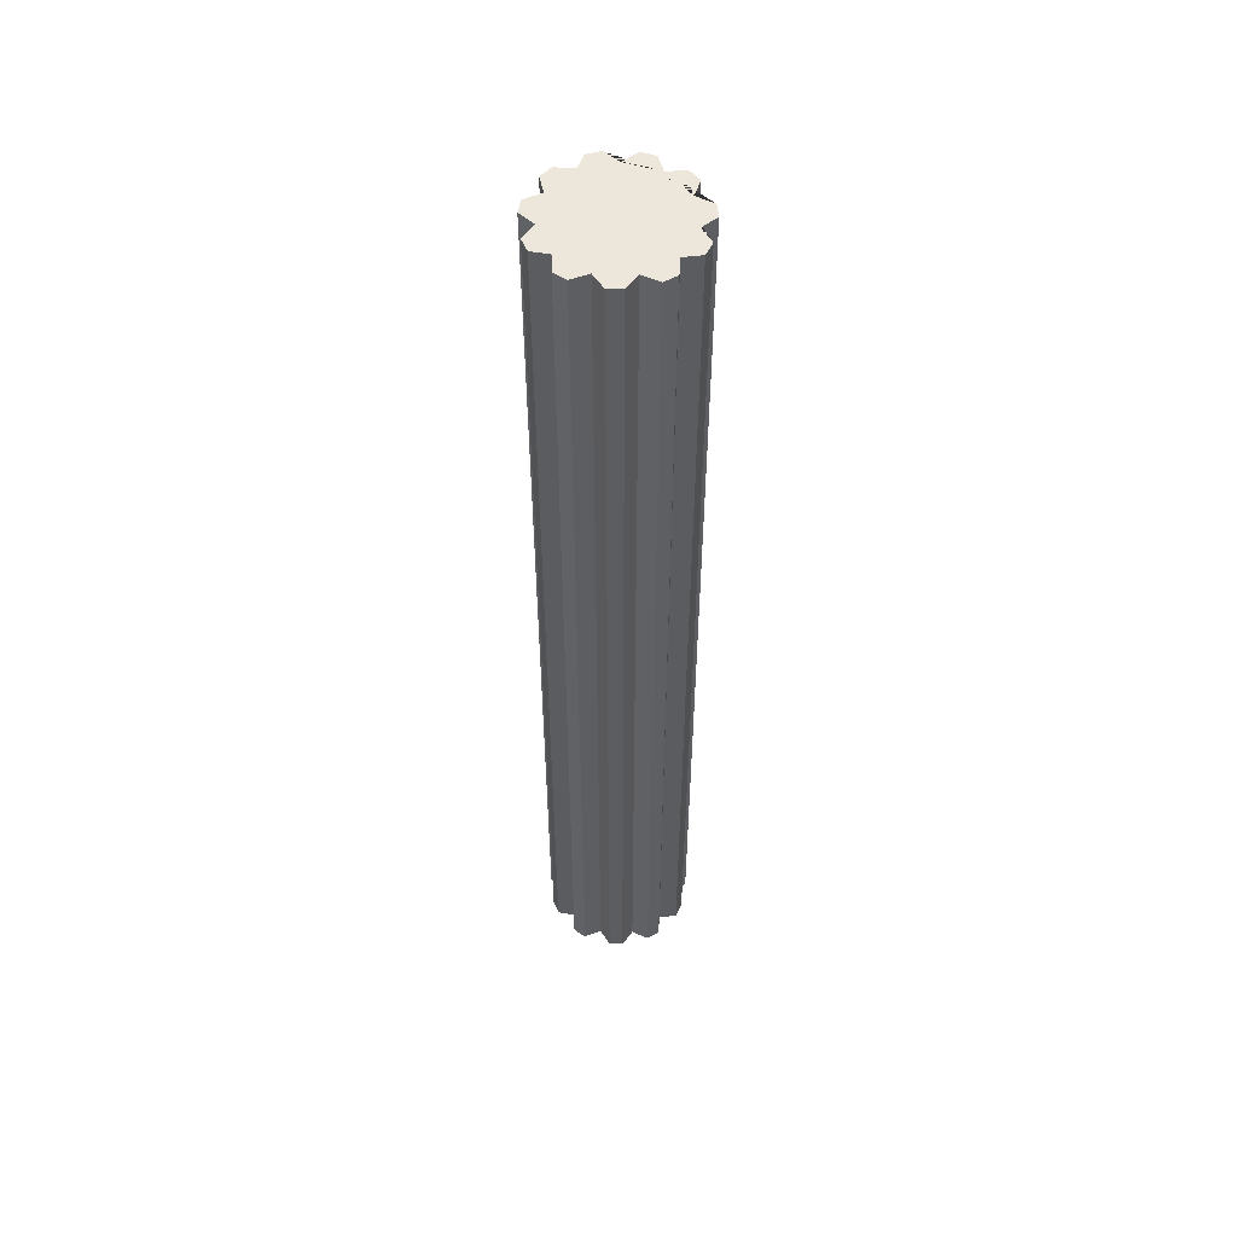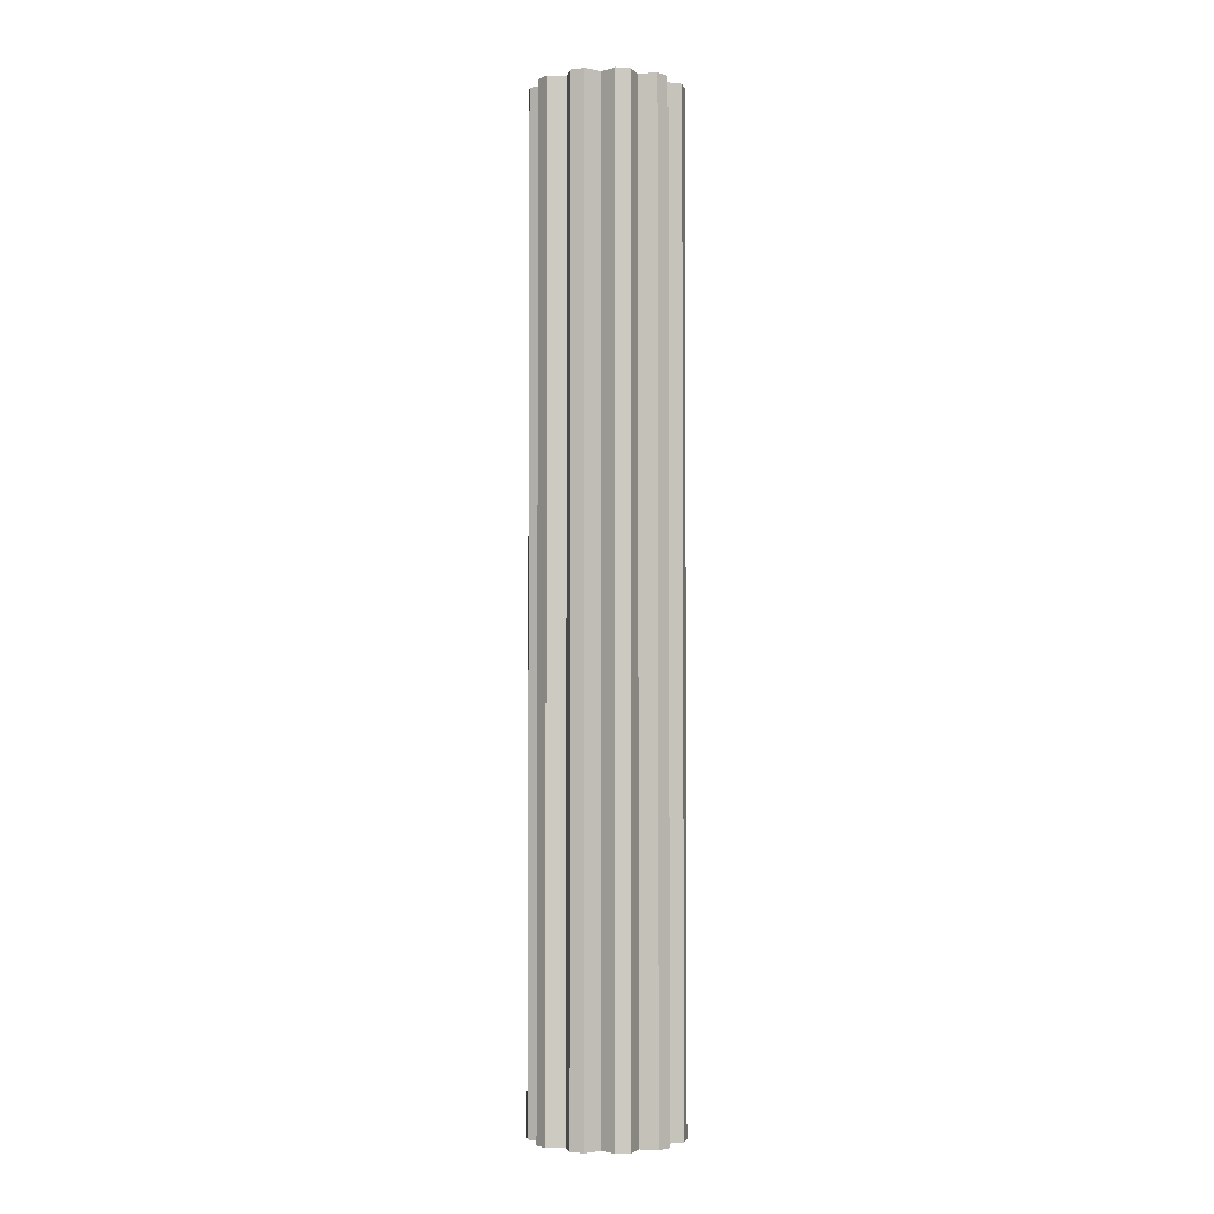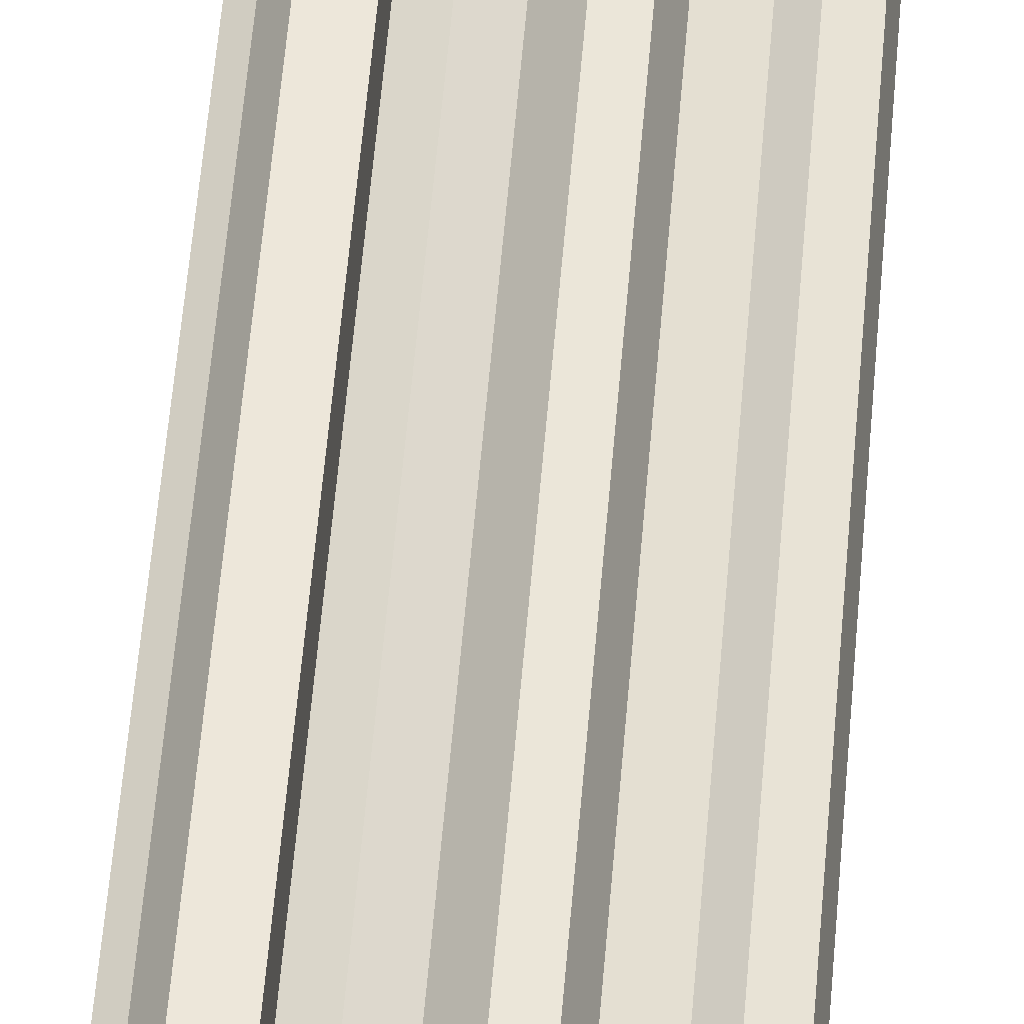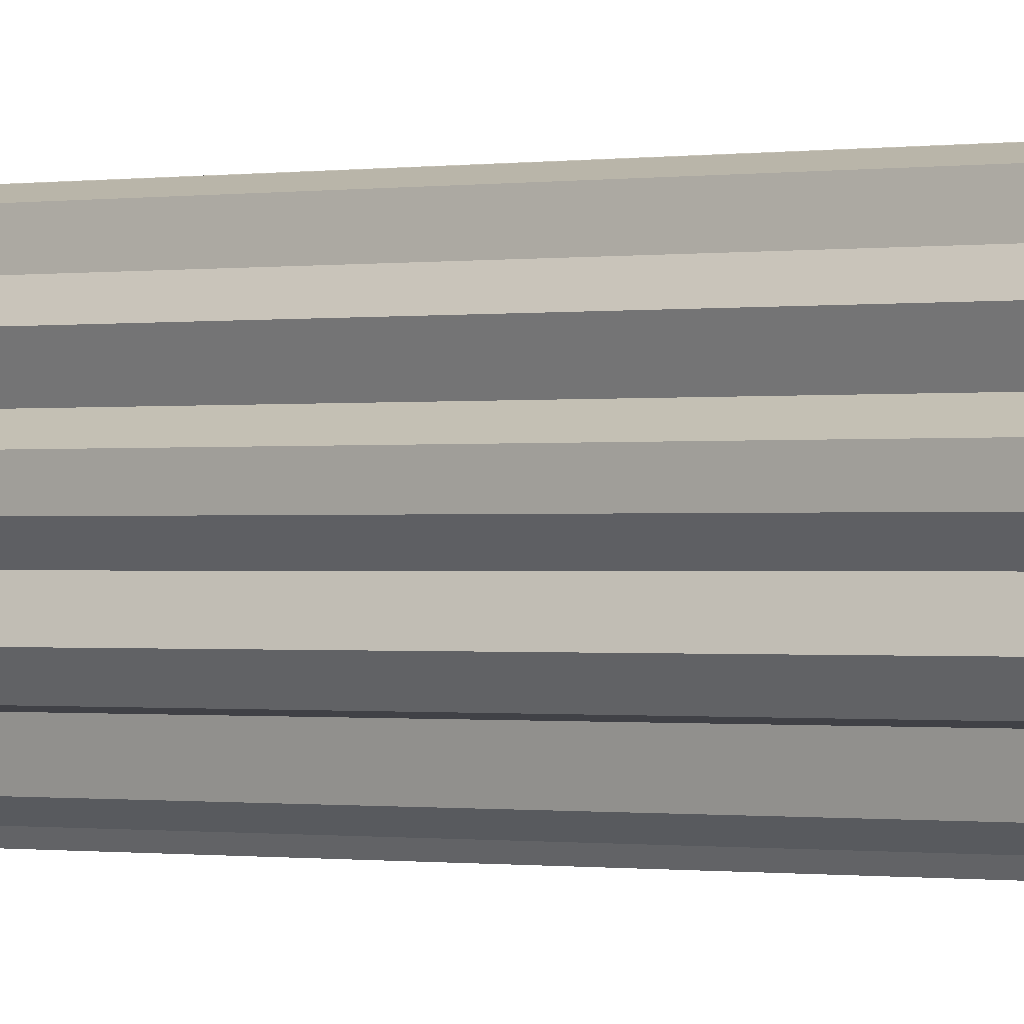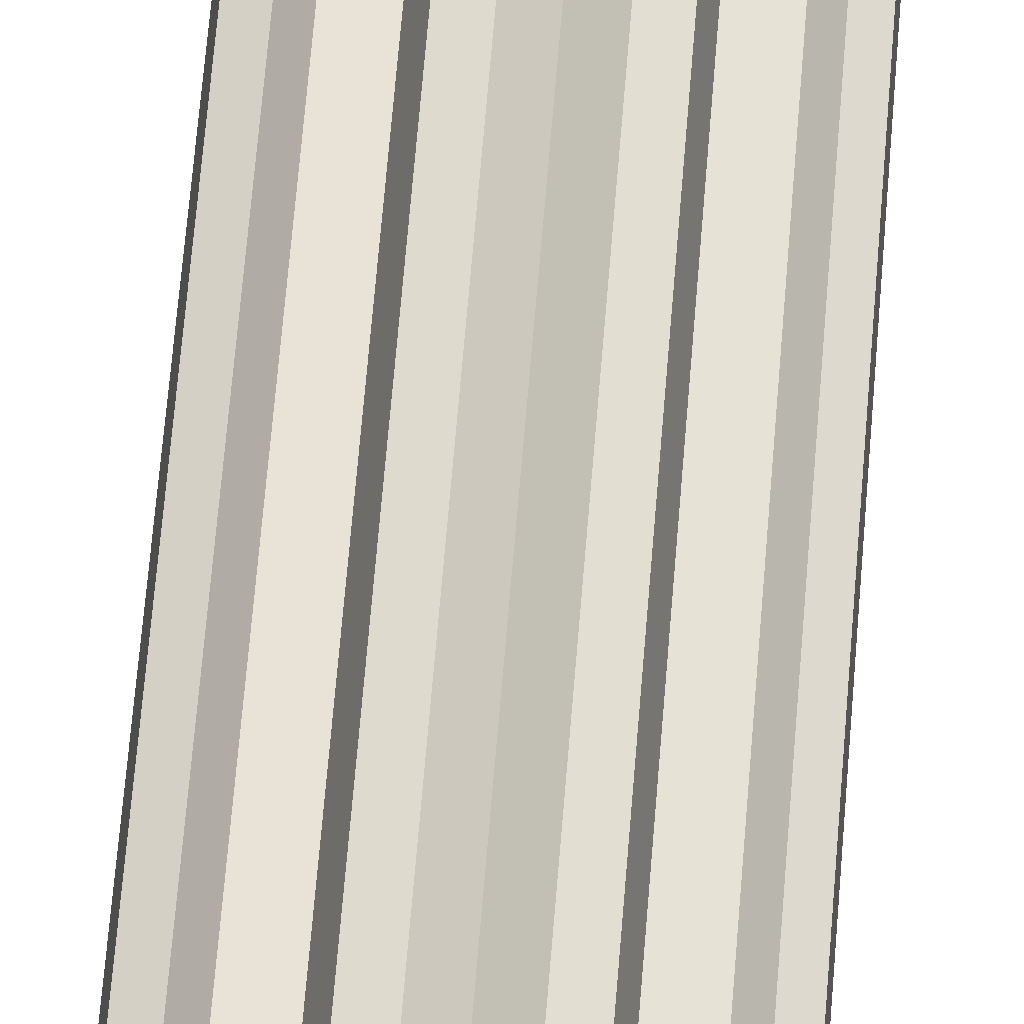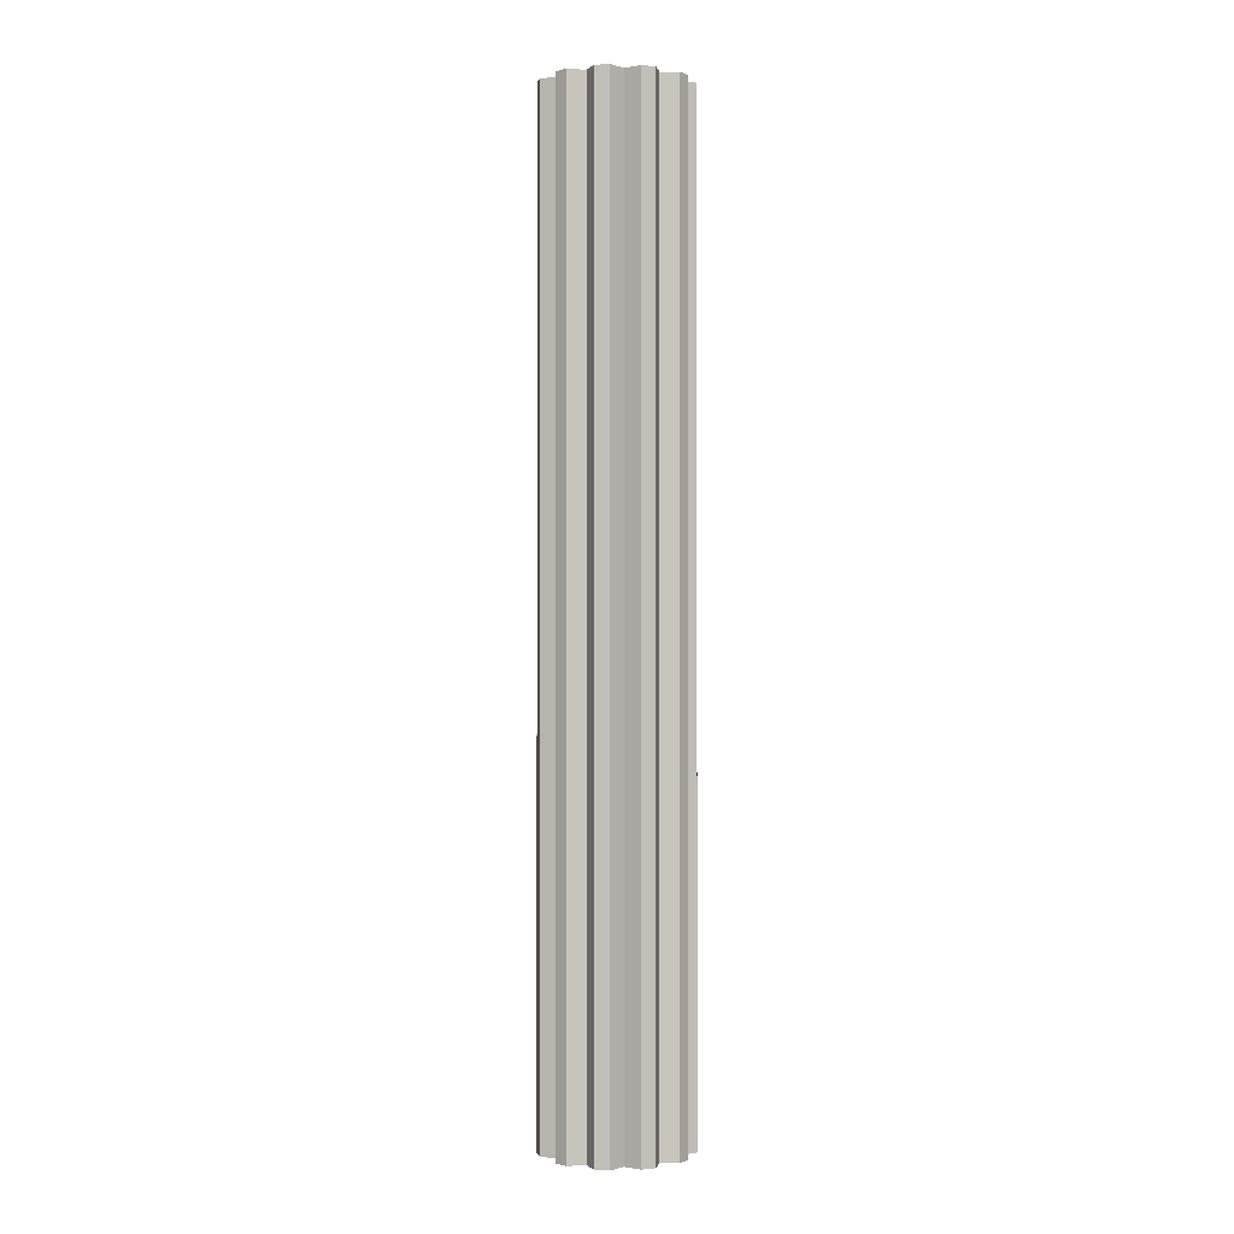
<metadata>
{"format":"obj","ext":"obj","renderer":"f3d","projection":"perspective","resolution":1024,"background":"white","views":[{"elev":53.2,"azim":112.7,"up":"+Y"},{"elev":-3.2,"azim":34.0,"up":"+Y"},{"elev":52.4,"azim":4.5,"up":"+Z"},{"elev":-0.3,"azim":-46.2,"up":"+Z"},{"elev":61.5,"azim":-175.5,"up":"+Z"},{"elev":-0.3,"azim":55.6,"up":"+Y"}]}
</metadata>
<code>
o motor-u8
v -0.01166 0.09591 -0.00248
v -0.01166 -0.09591 -0.00248
v -0.01445 -0.09591 -0.000262
v -0.01445 0.09591 -0.000262
v -0.01424 -0.09591 0.002488
v -0.01424 0.09591 0.002487
v -0.01112 -0.09591 0.004239
v -0.01112 0.09591 0.004238
v -0.01228 -0.09591 0.007617
v -0.01228 0.09591 0.007617
v -0.01061 -0.09591 0.009812
v -0.01061 0.09591 0.009812
v -0.007046 -0.09591 0.009603
v -0.007046 0.09591 0.009603
v -0.00619 -0.09591 0.01307
v -0.00619 0.09591 0.01307
v -0.0036 -0.09591 0.01401
v -0.003599 0.09591 0.01401
v -0.000714 -0.09591 0.01191
v -0.000714 0.09591 0.01191
v 0.00188 -0.09591 0.01436
v 0.00188 0.09591 0.01436
v 0.004571 -0.09591 0.01376
v 0.004571 0.09591 0.01376
v 0.005861 -0.09591 0.01043
v 0.005861 0.09591 0.01043
v 0.00937 -0.09591 0.01109
v 0.00937 0.09591 0.01109
v 0.01131 -0.09591 0.009126
v 0.01131 0.09591 0.009126
v 0.01059 -0.09591 0.005628
v 0.01059 0.09591 0.005628
v 0.0139 -0.09591 0.004288
v 0.0139 0.09591 0.004287
v 0.01447 -0.0959 0.001589
v 0.01447 0.09591 0.001589
v 0.01197 -0.09591 -0.000968
v 0.01197 0.09591 -0.000968
v 0.01403 -0.09591 -0.003885
v 0.01403 0.09591 -0.003885
v 0.01305 -0.09591 -0.006461
v 0.01305 0.09591 -0.006462
v 0.009571 -0.09591 -0.007264
v 0.009571 0.09591 -0.007265
v 0.009727 -0.09591 -0.01083
v 0.009726 0.09591 -0.01083
v 0.007506 -0.09591 -0.01247
v 0.007507 0.09591 -0.01247
v 0.004146 -0.09591 -0.01126
v 0.004146 0.09591 -0.01126
v 0.002348 -0.09591 -0.01435
v 0.002348 0.09591 -0.01435
v -0.000404 -0.09591 -0.01452
v -0.000404 0.09591 -0.01452
v -0.00258 -0.09591 -0.01169
v -0.00258 0.09591 -0.01169
v -0.00576 -0.09591 -0.01332
v -0.00576 0.09591 -0.01332
v -0.008171 -0.09591 -0.01198
v -0.008171 0.09591 -0.01198
v -0.008471 -0.09591 -0.008419
v -0.008471 0.09591 -0.008419
v -0.01202 -0.09591 -0.008065
v -0.01202 0.09591 -0.008066
v -0.01333 -0.09591 -0.005636
v -0.01333 0.09591 -0.005635
f 1 2 3 4
f 4 3 5 6
f 6 5 7 8
f 8 7 9 10
f 10 9 11 12
f 12 11 13 14
f 14 13 15 16
f 16 15 17 18
f 18 17 19 20
f 20 19 21 22
f 22 21 23 24
f 24 23 25 26
f 26 25 27 28
f 28 27 29 30
f 30 29 31 32
f 32 31 33 34
f 34 33 35 36
f 36 35 37 38
f 38 37 39 40
f 40 39 41 42
f 42 41 43 44
f 44 43 45 46
f 46 45 47 48
f 48 47 49 50
f 50 49 51 52
f 52 51 53 54
f 54 53 55 56
f 56 55 57 58
f 58 57 59 60
f 60 59 61 62
f 62 61 63 64
f 3 2 65 63 61 59 57 55 53 51 49 47 45 43 41 39 37 35 33 31 29 27 25 23 21 19 17 15 13 11 9 7 5
f 64 63 65 66
f 66 65 2 1
f 1 4 6 8 10 12 14 16 18 20 22 24 26 28 30 32 34 36 38 40 42 44 46 48 50 52 54 56 58 60 62 64 66

</code>
